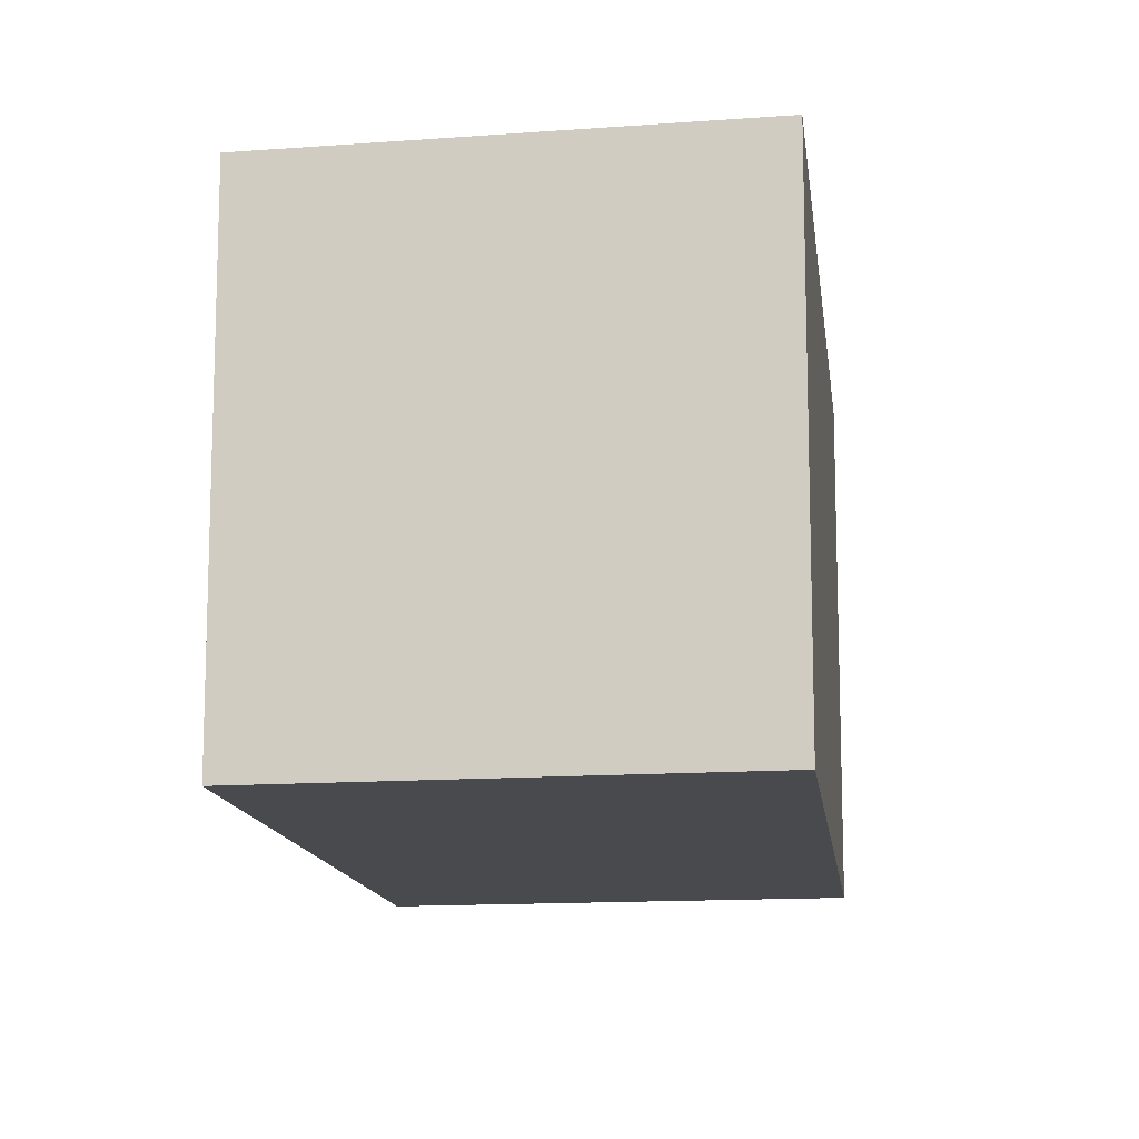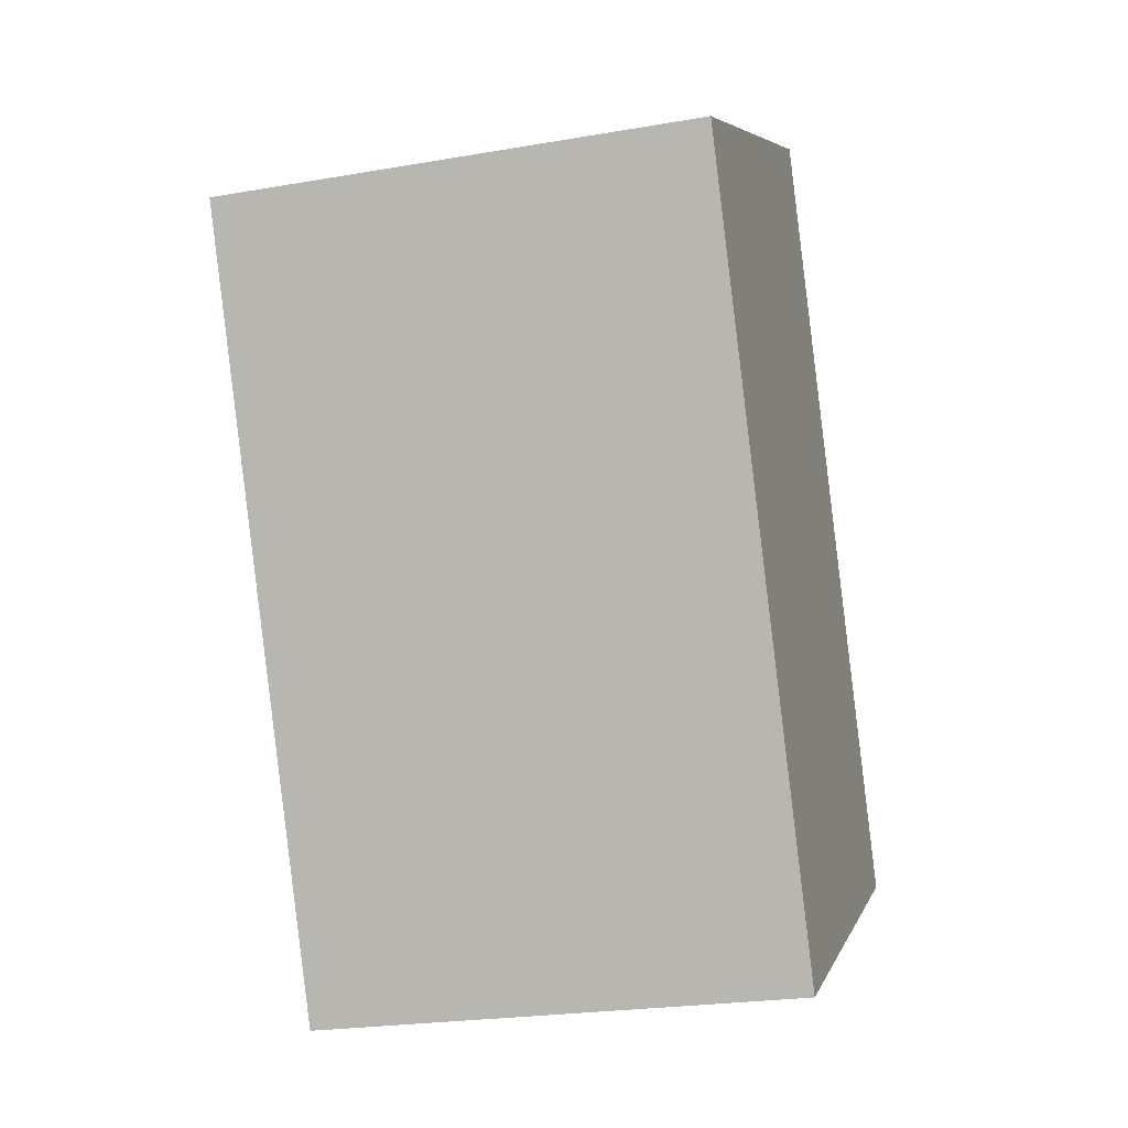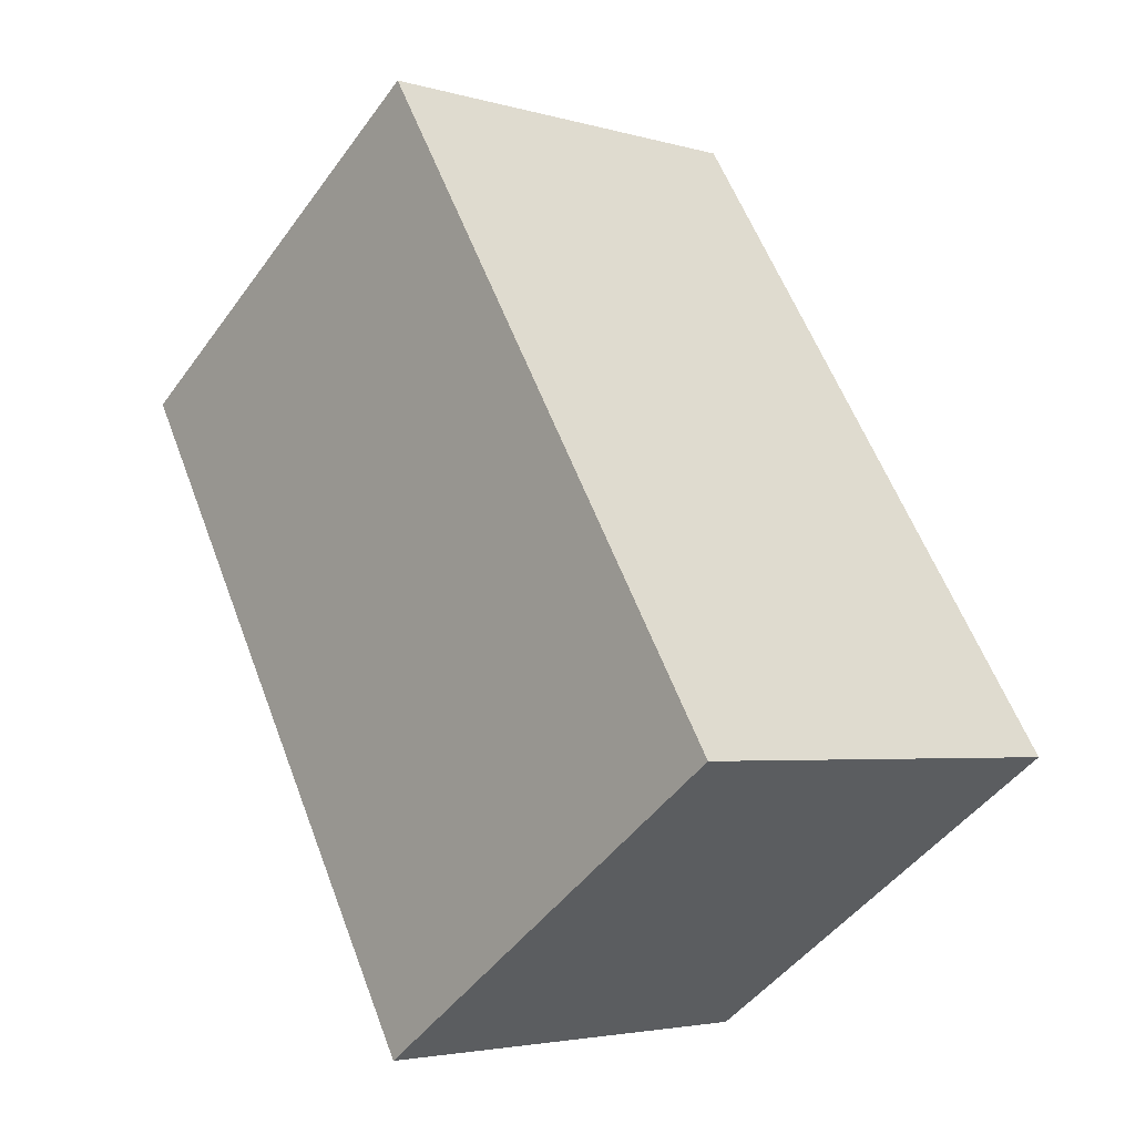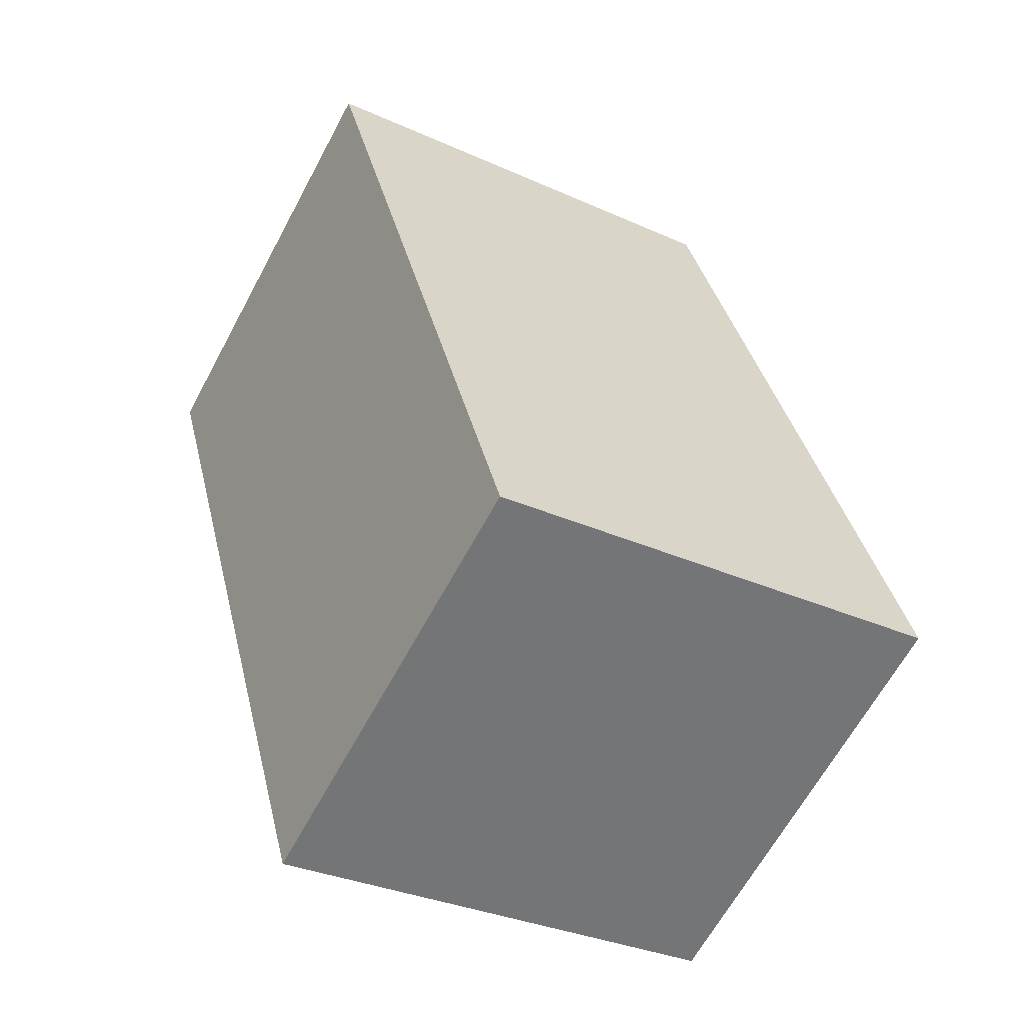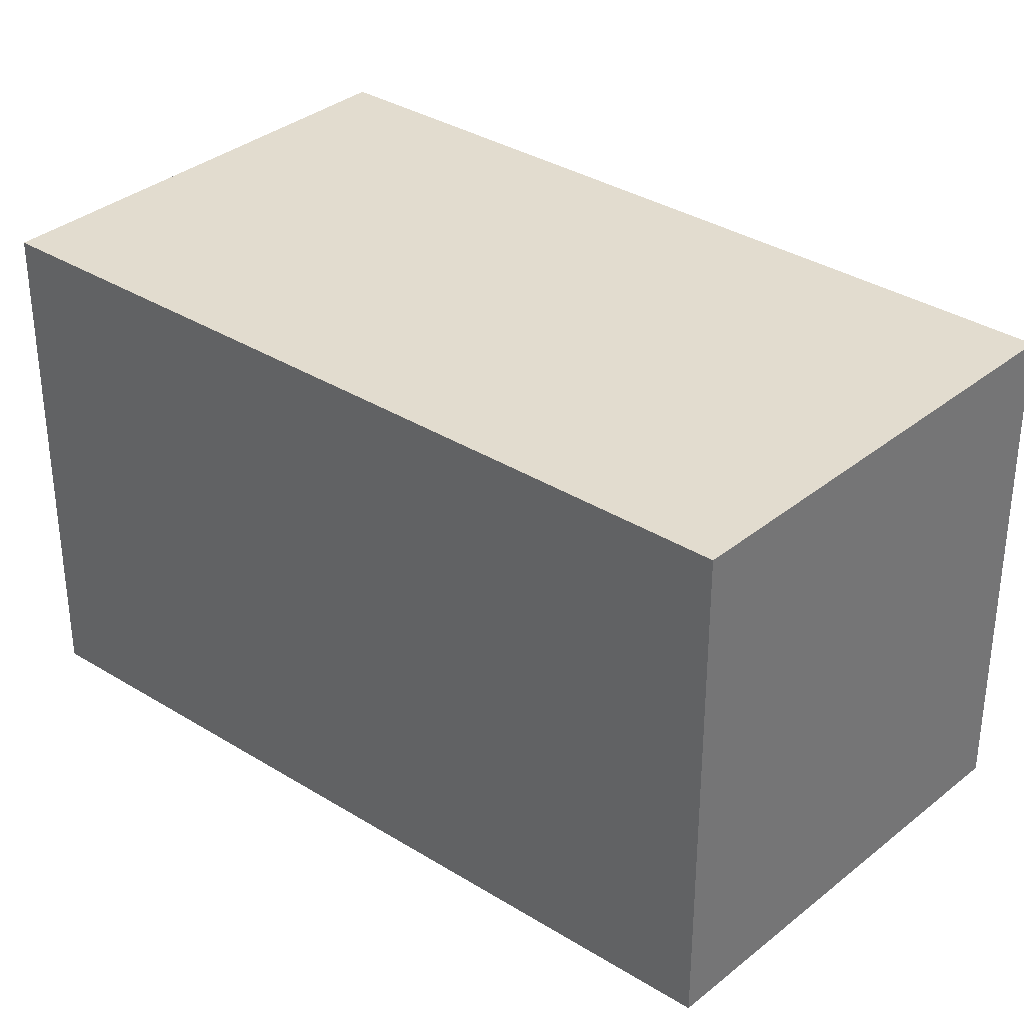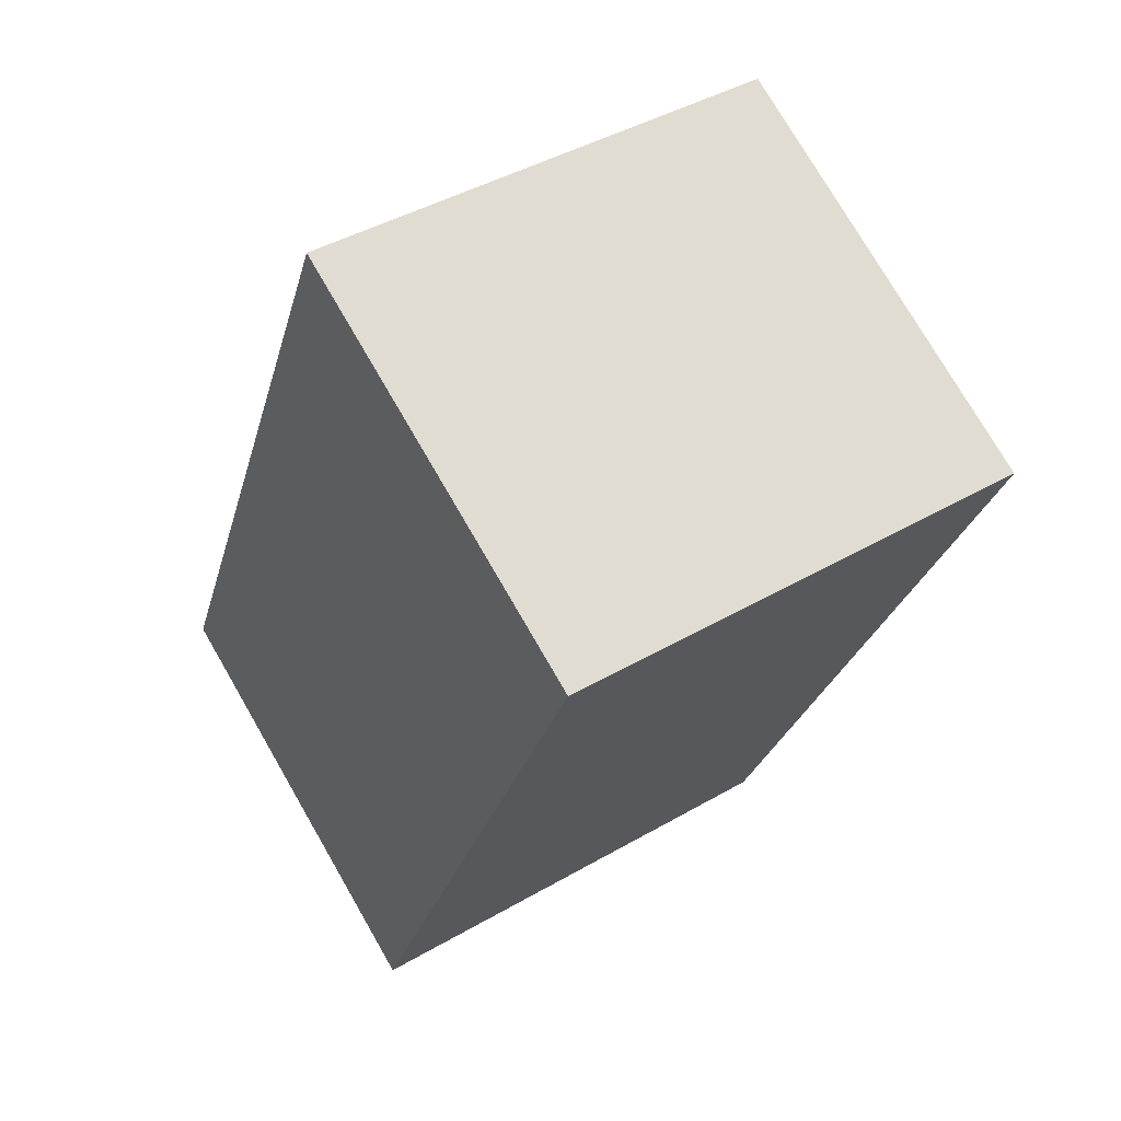
<metadata>
{"format":"obj","ext":"obj","renderer":"f3d","projection":"perspective","resolution":1024,"background":"white","views":[{"elev":-13.0,"azim":-18.1,"up":"+Y"},{"elev":-23.3,"azim":-73.7,"up":"+Z"},{"elev":-47.3,"azim":-34.1,"up":"+Z"},{"elev":-32.0,"azim":57.6,"up":"+Z"},{"elev":34.7,"azim":-75.2,"up":"+Y"},{"elev":43.0,"azim":-124.6,"up":"+Z"}]}
</metadata>
<code>
v  5.651 2.446e-16 -3.995
v  3.043 3.781 1.62
v  3.043 -9.922e-17 1.62
v  5.651 3.781 -3.995
v  8.072e-05 3.781 -0.0001199
v  0 0 0
v  2.608 3.438e-16 -5.615
v  1.304 3.781 -2.808
v  2.608 3.781 -5.615
v  1.615 3.781 -2.642
g defaultobject
f 1 2 3
f 2 1 4
f 3 5 6
f 5 3 2
f 5 7 6
f 7 5 8
f 7 8 9
f 9 1 7
f 1 9 4
f 10 2 4
f 5 10 8
f 10 5 2
f 8 4 9
f 4 8 10
f 6 1 3
f 1 6 7

</code>
